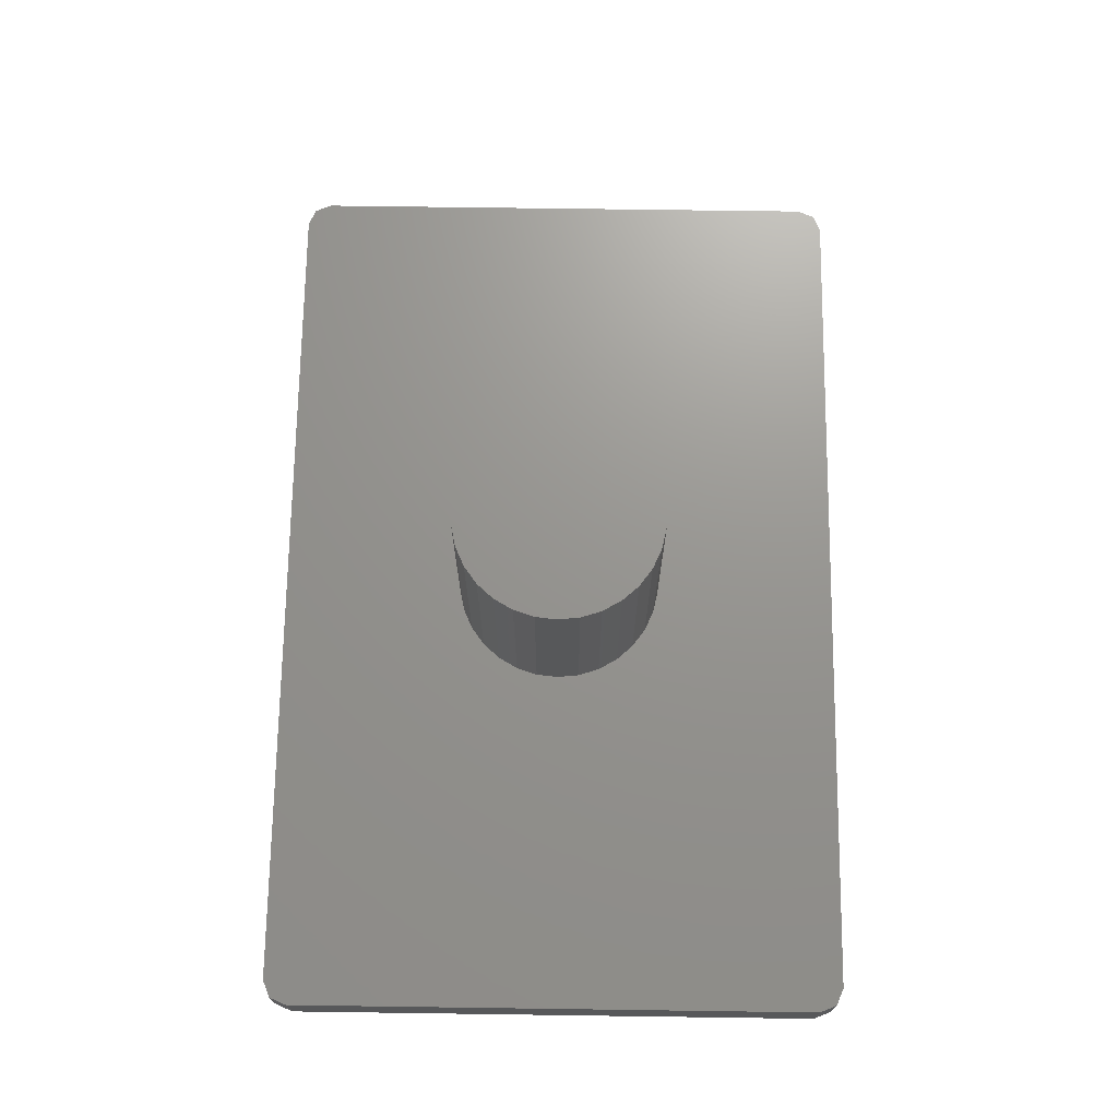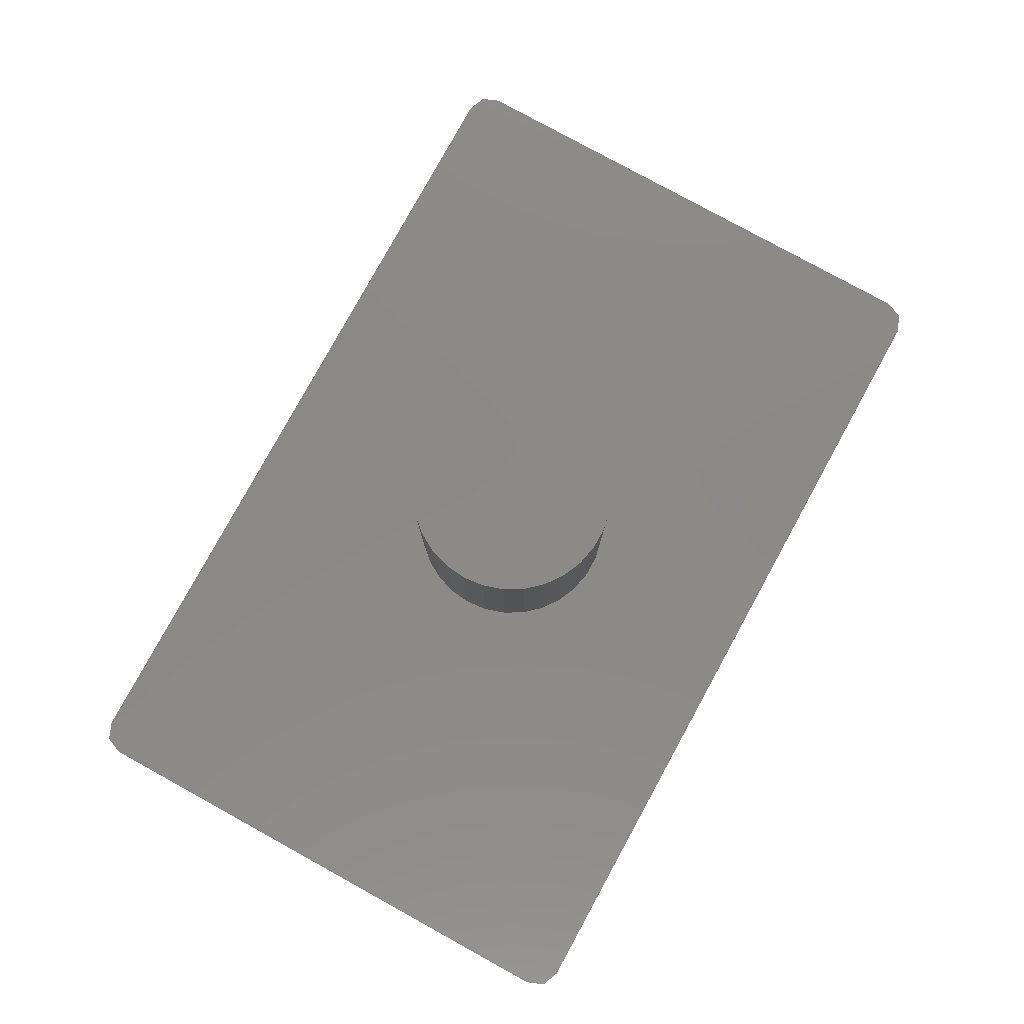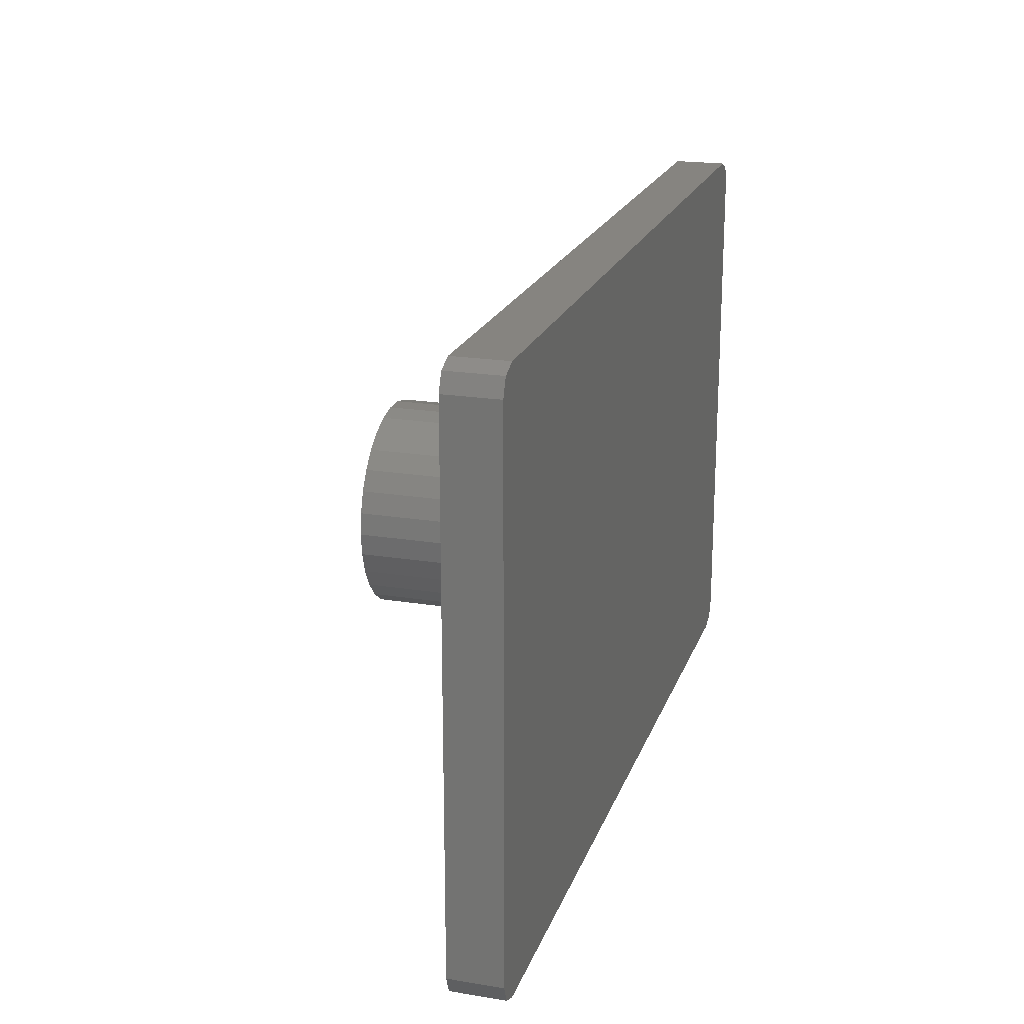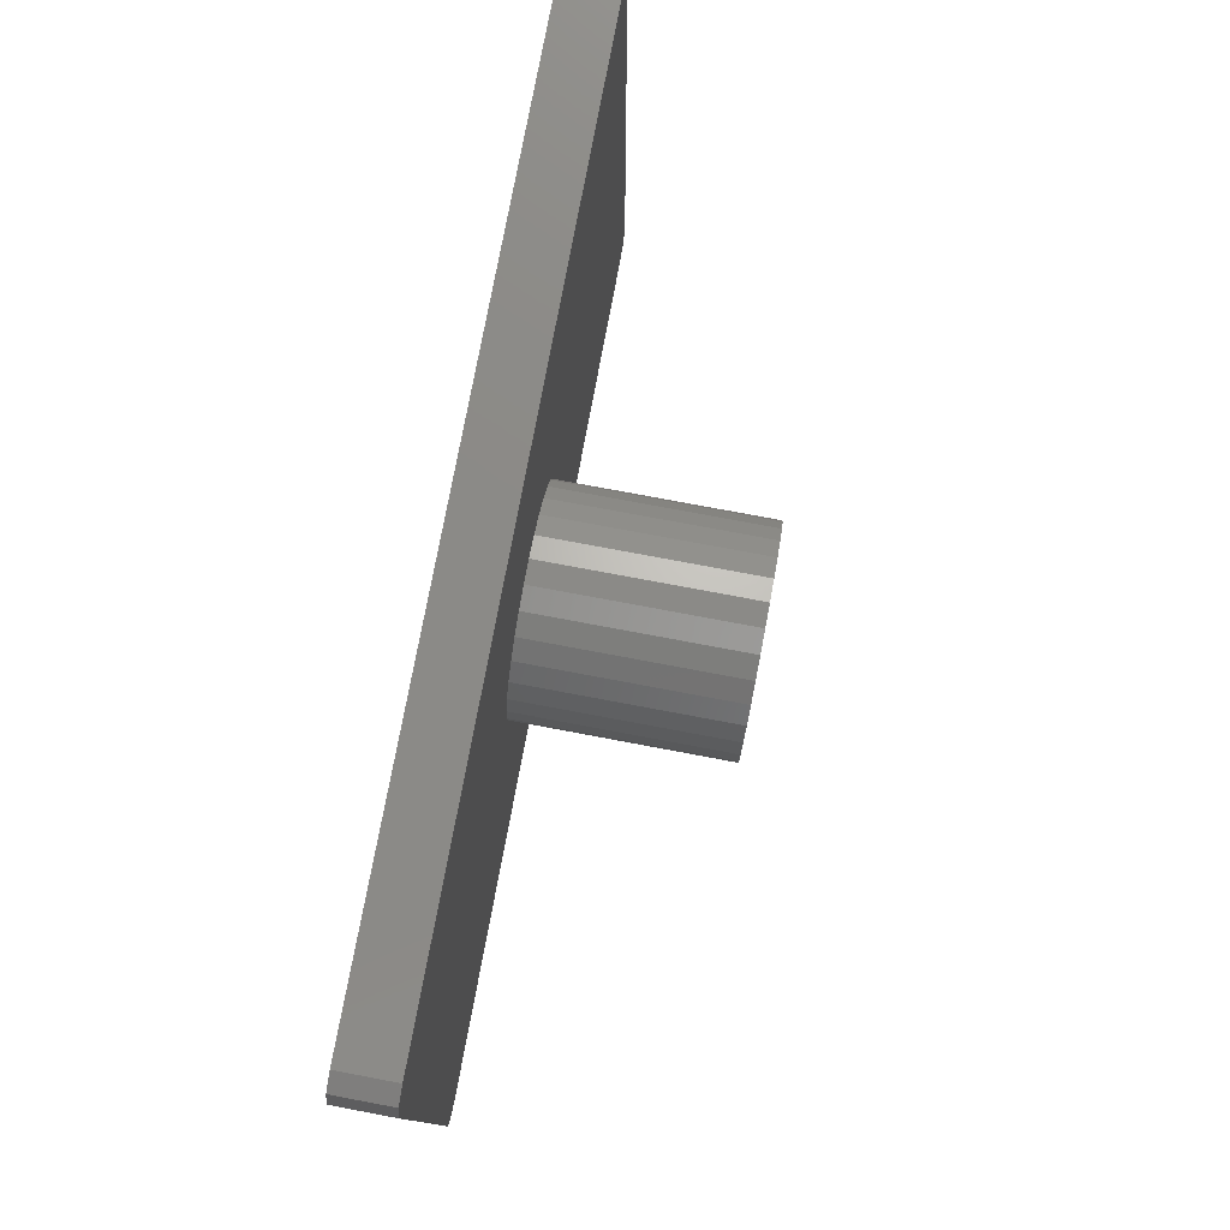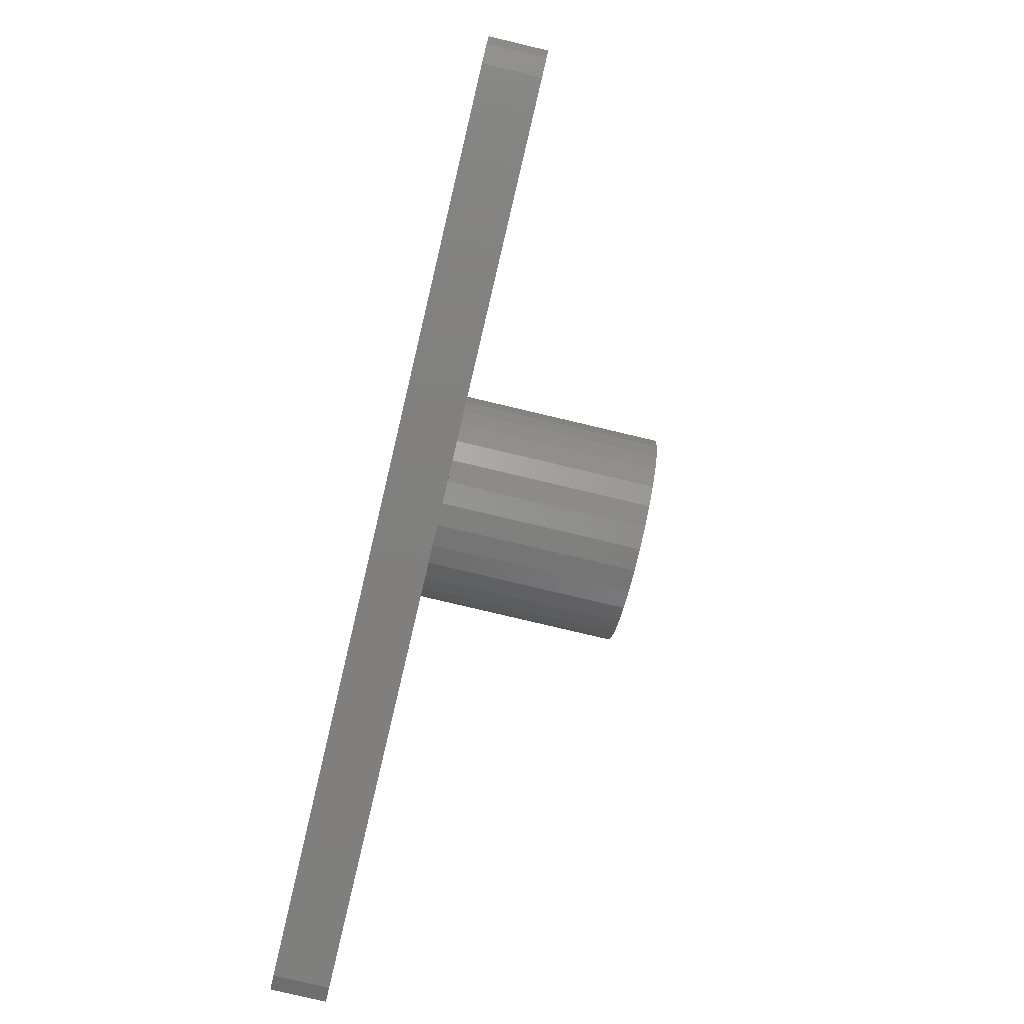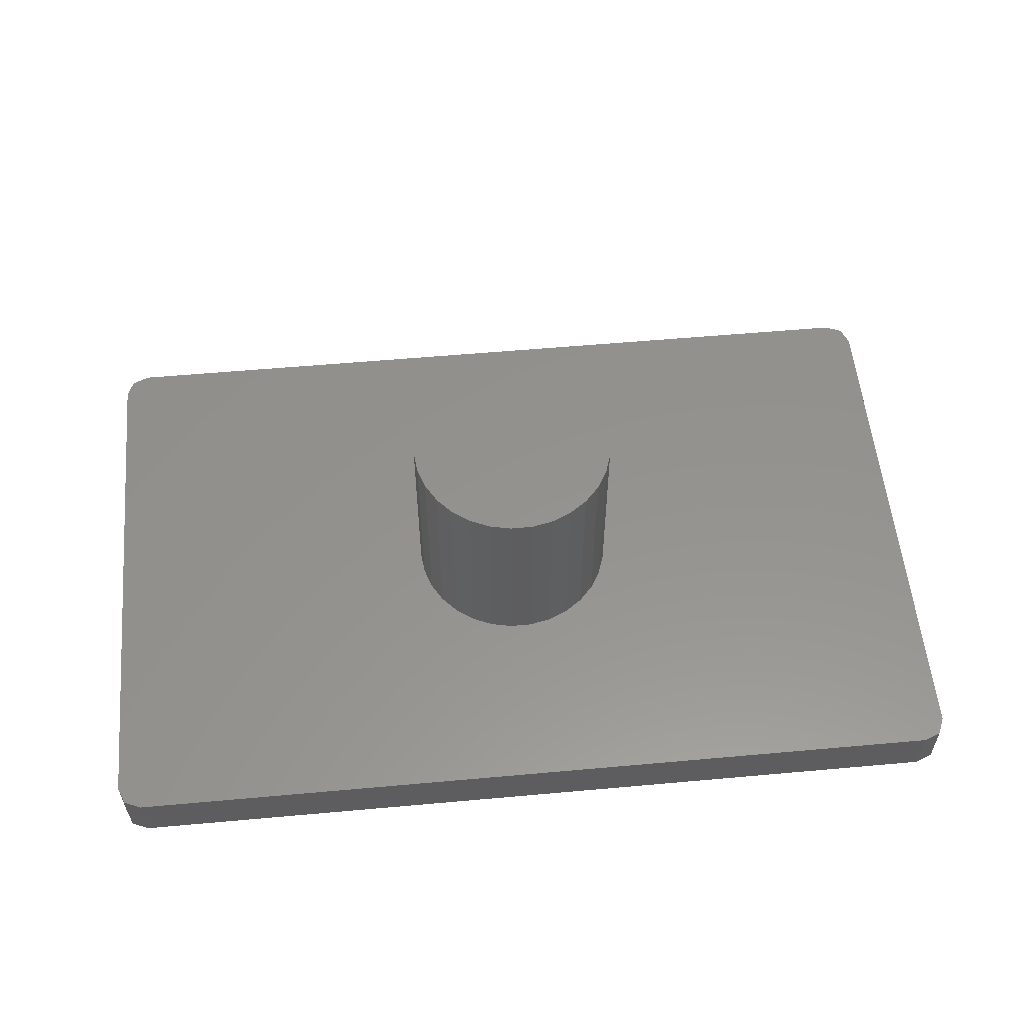
<metadata>
{"format":"stl","ext":"stl","renderer":"f3d","projection":"perspective","resolution":1024,"background":"white","views":[{"elev":70.8,"azim":90.8,"up":"+Z"},{"elev":79.9,"azim":118.8,"up":"+Z"},{"elev":20.4,"azim":106.6,"up":"+Y"},{"elev":77.7,"azim":-79.4,"up":"+Y"},{"elev":-79.8,"azim":-103.3,"up":"+Y"},{"elev":56.2,"azim":174.6,"up":"+Z"}]}
</metadata>
<code>
# stl→obj: 84 verts, 164 faces
v 82.9 0.2 0
v 85.2 2.5 0
v 84.53 0.8737 0
v 85.2 52.9 0
v 82.9 55.2 0
v 84.53 54.53 0
v 2.5 55.2 0
v 2.5 0.2 0
v 0.2 2.5 0
v 0.8737 0.8737 0
v 0.2 52.9 0
v 0.8737 54.53 0
v 0.2 52.9 5
v 0.2 2.5 5
v 85.2 52.9 5
v 84.53 54.53 5
v 84.53 0.8737 5
v 85.2 2.5 5
v 2.5 0.2 5
v 0.8737 0.8737 5
v 82.9 55.2 5
v 52.7 27.7 5
v 51.84 31.77 5
v 52.48 25.62 5
v 51.84 23.63 5
v 52.48 29.78 5
v 50.79 33.58 5
v 49.39 35.13 5
v 47.7 36.36 5
v 45.79 37.21 5
v 43.75 37.65 5
v 41.65 37.65 5
v 2.5 55.2 5
v 33.56 31.77 5
v 32.92 29.78 5
v 34.61 33.58 5
v 36.01 35.13 5
v 37.7 36.36 5
v 39.61 37.21 5
v 82.9 0.2 5
v 50.79 21.82 5
v 49.39 20.27 5
v 47.7 19.04 5
v 45.79 18.19 5
v 43.75 17.75 5
v 41.65 17.75 5
v 39.61 18.19 5
v 32.7 27.7 5
v 32.92 25.62 5
v 33.56 23.63 5
v 37.7 19.04 5
v 36.01 20.27 5
v 0.8737 54.53 5
v 34.61 21.82 5
v 52.7 27.7 24
v 52.48 29.78 24
v 32.92 29.78 24
v 32.7 27.7 24
v 41.65 37.65 24
v 43.75 37.65 24
v 43.75 17.75 24
v 41.65 17.75 24
v 50.79 33.58 24
v 49.39 35.13 24
v 36.01 35.13 24
v 34.61 33.58 24
v 33.56 31.77 24
v 37.7 36.36 24
v 39.61 37.21 24
v 51.84 23.63 24
v 52.48 25.62 24
v 51.84 31.77 24
v 45.79 37.21 24
v 47.7 36.36 24
v 50.79 21.82 24
v 49.39 20.27 24
v 47.7 19.04 24
v 45.79 18.19 24
v 39.61 18.19 24
v 37.7 19.04 24
v 36.01 20.27 24
v 34.61 21.82 24
v 33.56 23.63 24
v 32.92 25.62 24
f 1 2 3
f 2 1 4
f 5 4 1
f 4 5 6
f 1 7 5
f 8 7 1
f 9 8 10
f 8 9 7
f 11 7 9
f 7 11 12
f 9 13 11
f 13 9 14
f 15 6 16
f 6 15 4
f 17 2 18
f 2 17 3
f 10 19 20
f 19 10 8
f 21 15 16
f 15 22 18
f 23 15 21
f 24 18 22
f 25 18 24
f 15 26 22
f 15 23 26
f 21 27 23
f 21 28 27
f 21 29 28
f 21 30 29
f 21 31 30
f 21 32 31
f 33 32 21
f 34 13 35
f 13 34 33
f 36 33 34
f 37 33 36
f 38 33 37
f 39 33 38
f 32 33 39
f 18 40 17
f 18 25 40
f 41 40 25
f 42 40 41
f 43 40 42
f 44 40 43
f 45 40 44
f 46 40 45
f 19 46 47
f 35 13 48
f 14 48 13
f 48 14 49
f 49 14 50
f 46 19 40
f 51 19 47
f 52 19 51
f 19 50 14
f 13 33 53
f 50 19 54
f 54 19 52
f 19 14 20
f 8 40 19
f 40 8 1
f 10 14 9
f 14 10 20
f 11 53 12
f 53 11 13
f 7 53 33
f 53 7 12
f 18 4 15
f 4 18 2
f 1 17 40
f 17 1 3
f 5 33 21
f 33 5 7
f 6 21 16
f 21 6 5
f 55 26 56
f 26 55 22
f 48 57 35
f 57 48 58
f 31 59 60
f 59 31 32
f 46 61 62
f 61 46 45
f 63 28 64
f 28 63 27
f 36 65 37
f 65 36 66
f 34 66 36
f 66 34 67
f 39 68 69
f 68 39 38
f 70 24 71
f 24 70 25
f 72 27 63
f 27 72 23
f 56 23 72
f 23 56 26
f 29 73 74
f 73 29 30
f 30 60 73
f 60 30 31
f 28 74 64
f 74 28 29
f 35 67 34
f 67 35 57
f 56 71 55
f 72 71 56
f 72 70 71
f 63 70 72
f 63 75 70
f 64 75 63
f 64 76 75
f 74 76 64
f 74 77 76
f 73 77 74
f 73 78 77
f 60 78 73
f 60 61 78
f 59 61 60
f 59 62 61
f 69 62 59
f 69 79 62
f 68 79 69
f 68 80 79
f 65 80 68
f 65 81 80
f 66 81 65
f 66 82 81
f 67 82 66
f 67 83 82
f 57 83 67
f 57 84 83
f 84 57 58
f 38 65 68
f 65 38 37
f 32 69 59
f 69 32 39
f 71 22 55
f 22 71 24
f 45 78 61
f 78 45 44
f 75 25 70
f 25 75 41
f 52 80 81
f 80 52 51
f 54 83 50
f 83 54 82
f 52 82 54
f 82 52 81
f 43 76 77
f 76 43 42
f 44 77 78
f 77 44 43
f 47 62 79
f 62 47 46
f 50 84 49
f 84 50 83
f 49 58 48
f 58 49 84
f 76 41 75
f 41 76 42
f 51 79 80
f 79 51 47

</code>
